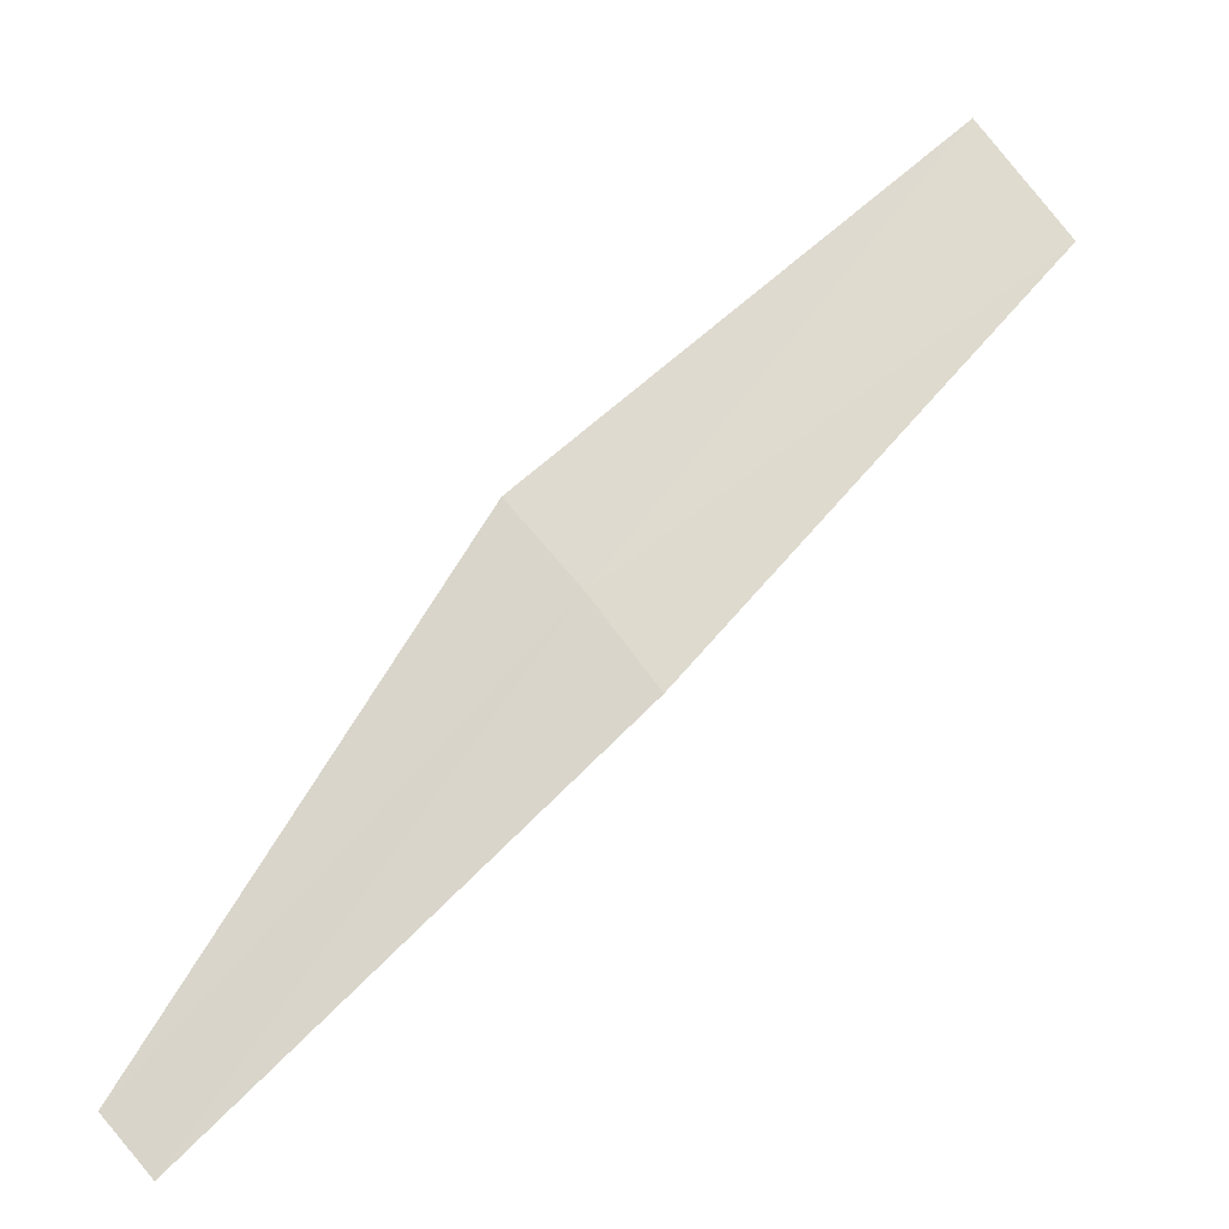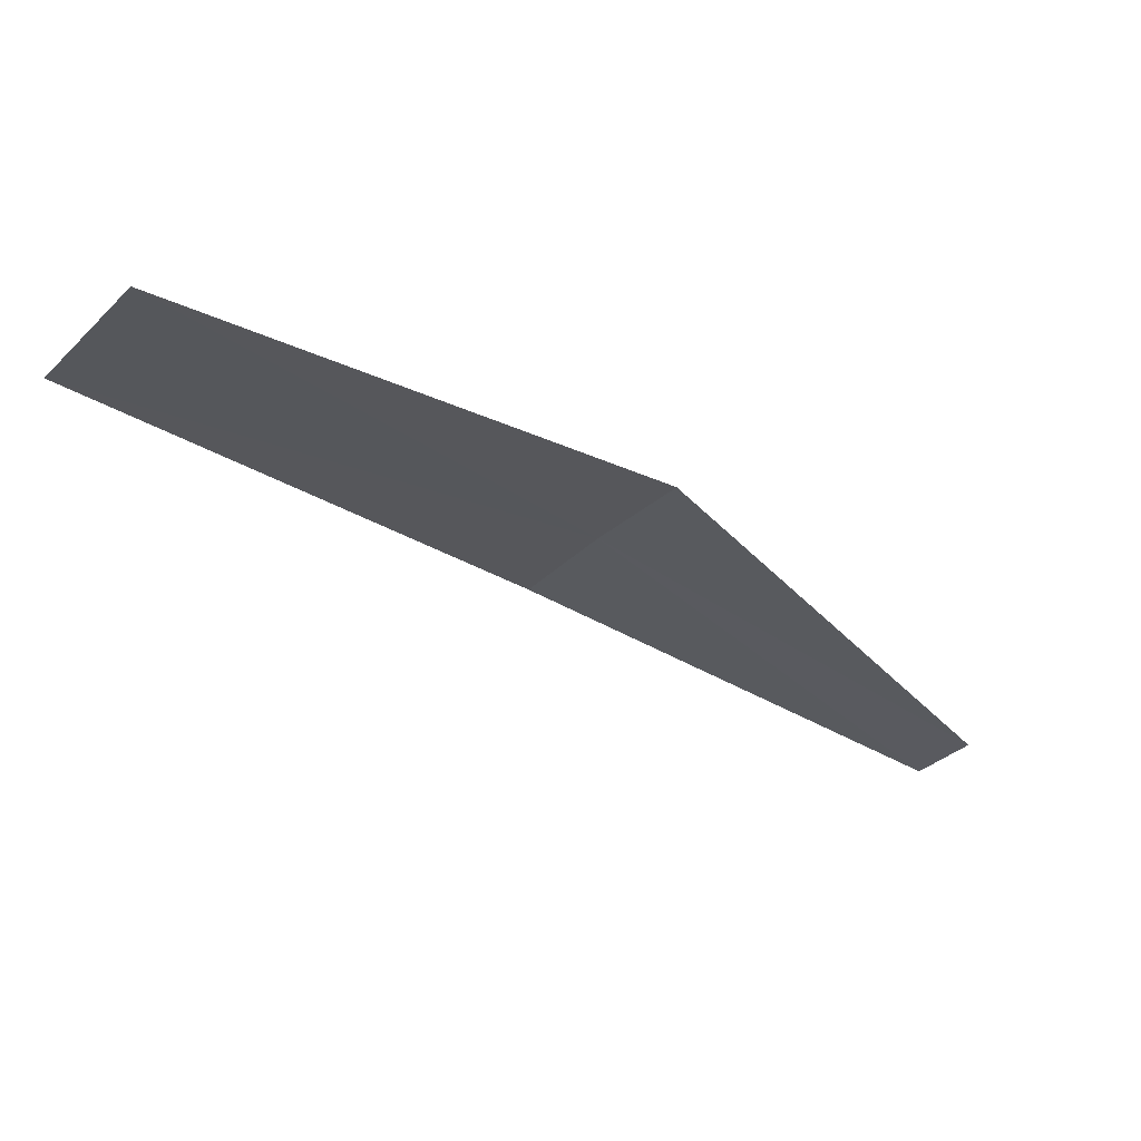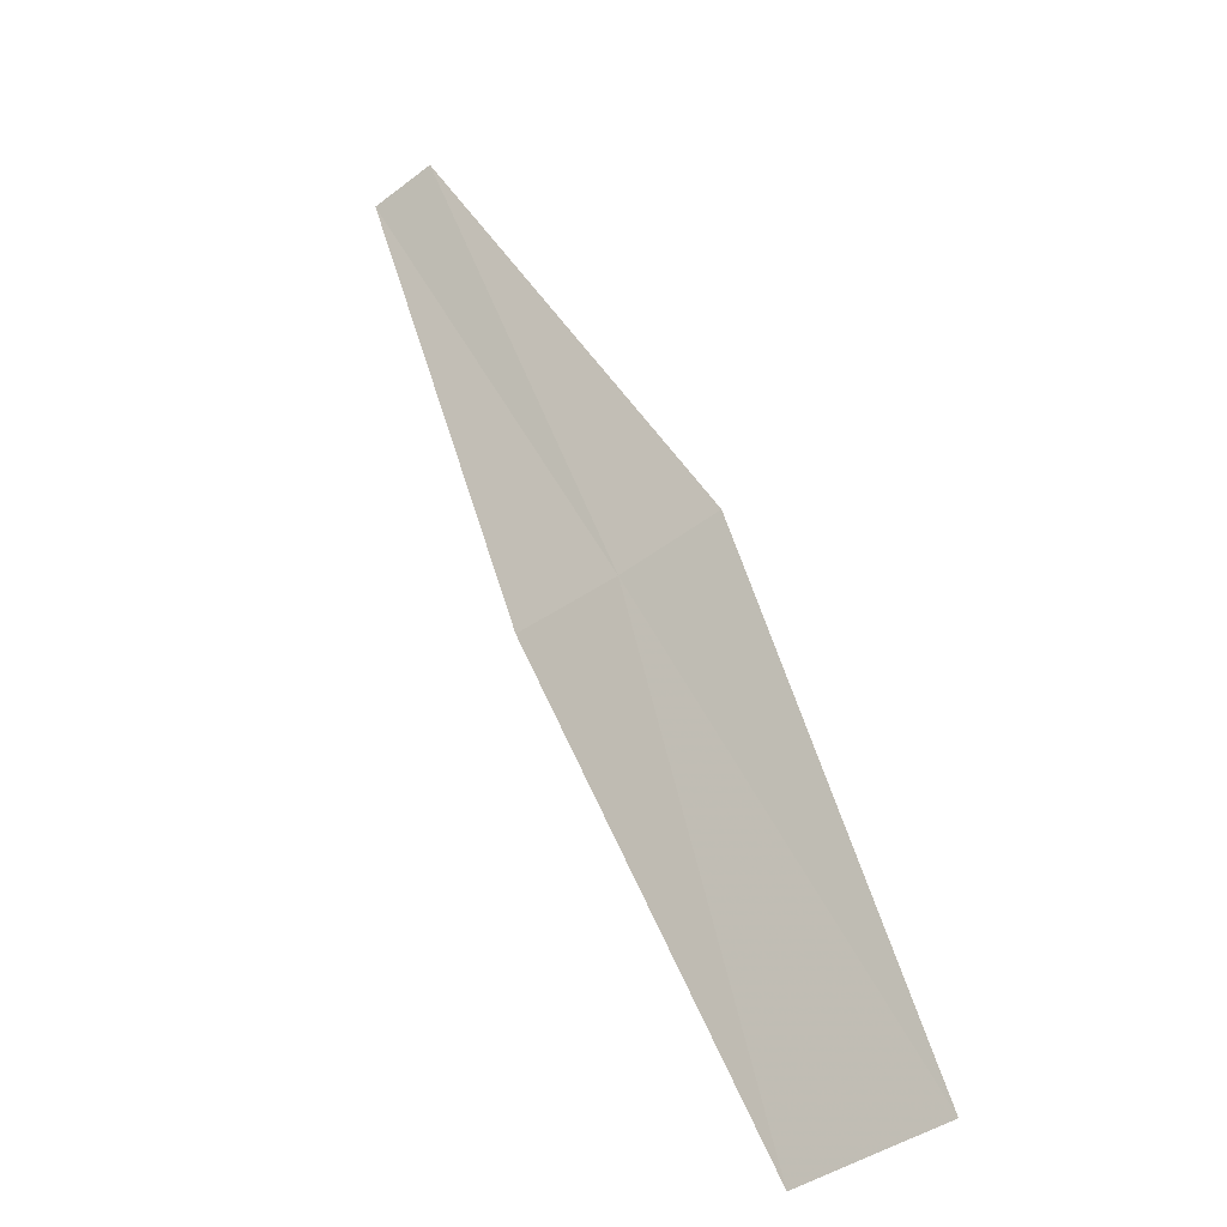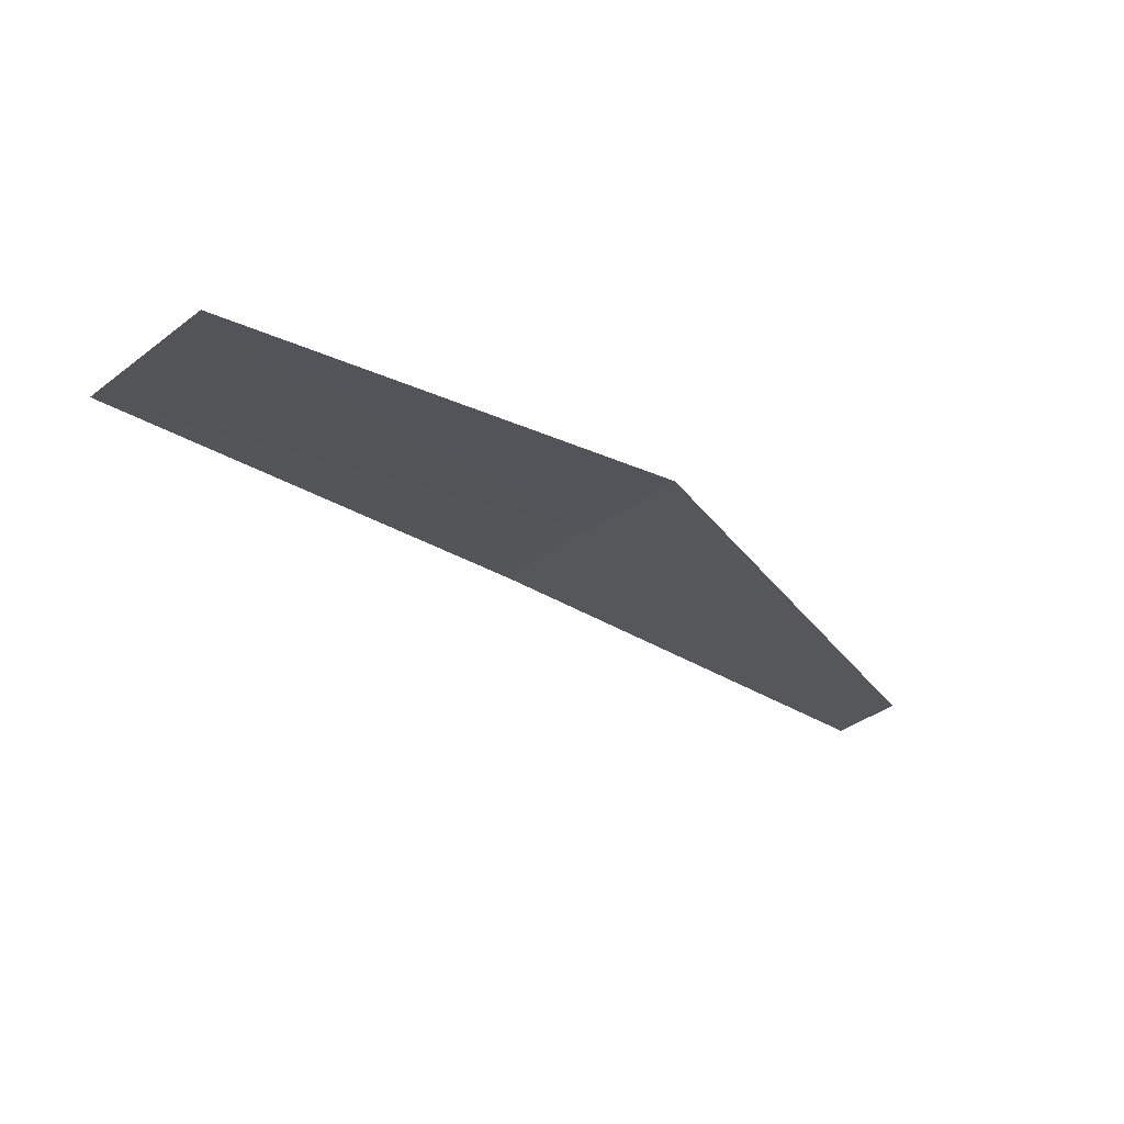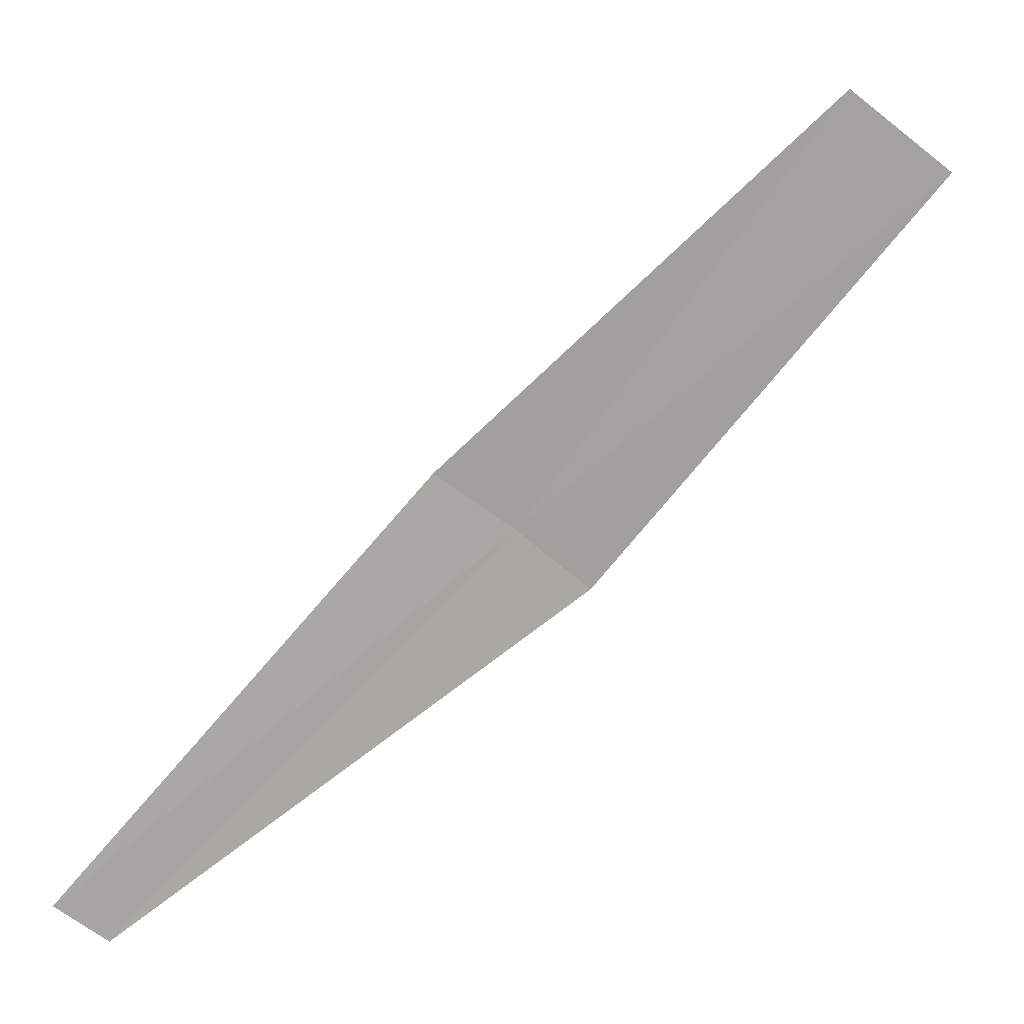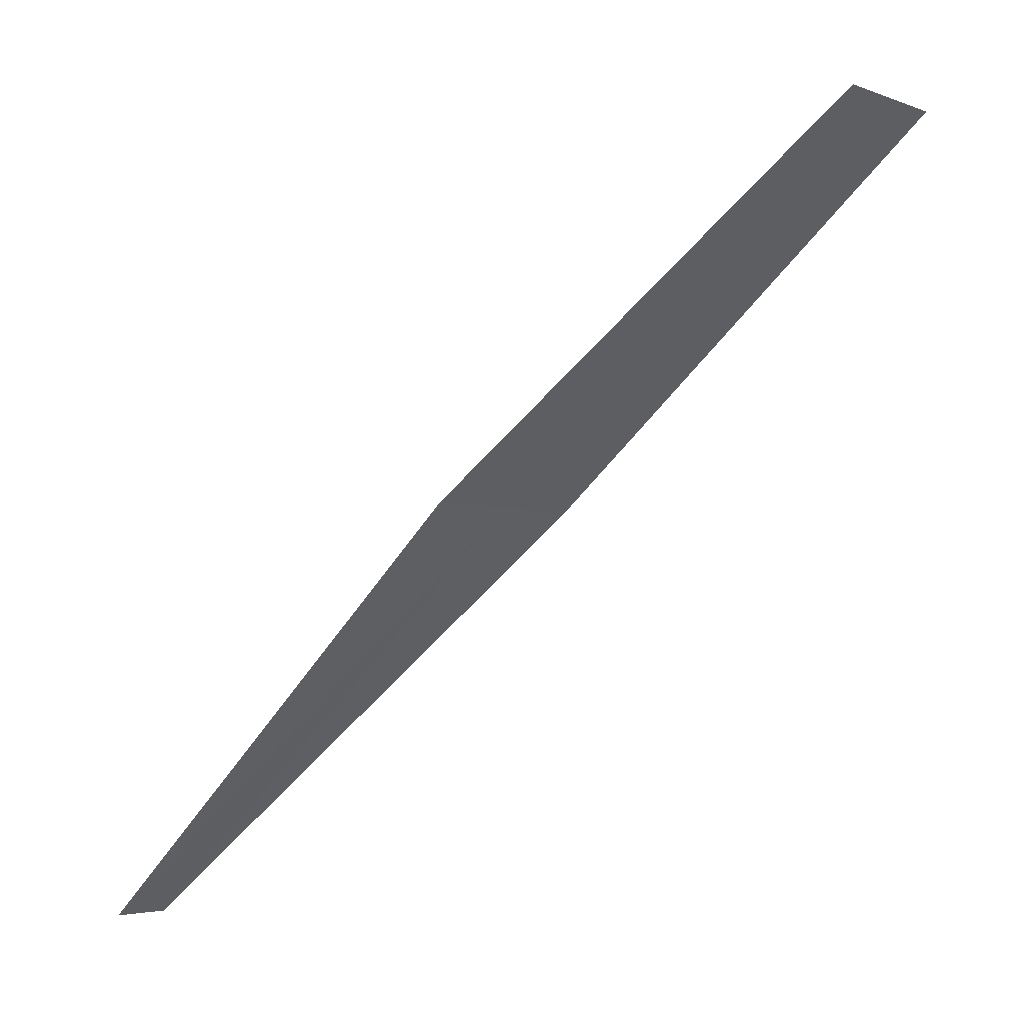
<metadata>
{"format":"obj","ext":"obj","renderer":"f3d","projection":"perspective","resolution":1024,"background":"white","views":[{"elev":37.1,"azim":89.0,"up":"+Z"},{"elev":6.6,"azim":-89.7,"up":"+Z"},{"elev":74.6,"azim":-159.1,"up":"+Z"},{"elev":9.2,"azim":-98.4,"up":"+Z"},{"elev":12.0,"azim":-162.0,"up":"+Y"},{"elev":-41.5,"azim":176.4,"up":"+Z"}]}
</metadata>
<code>
v -28.41 28.05 21.06
v -29.33 29.4 21.55
v -29.62 29.13 21.77
v -28.6 27.83 21.22
v -28.19 28.25 20.89
v -27.35 26.85 20.29
v -27.23 26.99 20.18
f 1 2 3
f 1 3 4
f 1 5 2
f 1 4 6
f 1 7 5
f 1 6 7

</code>
